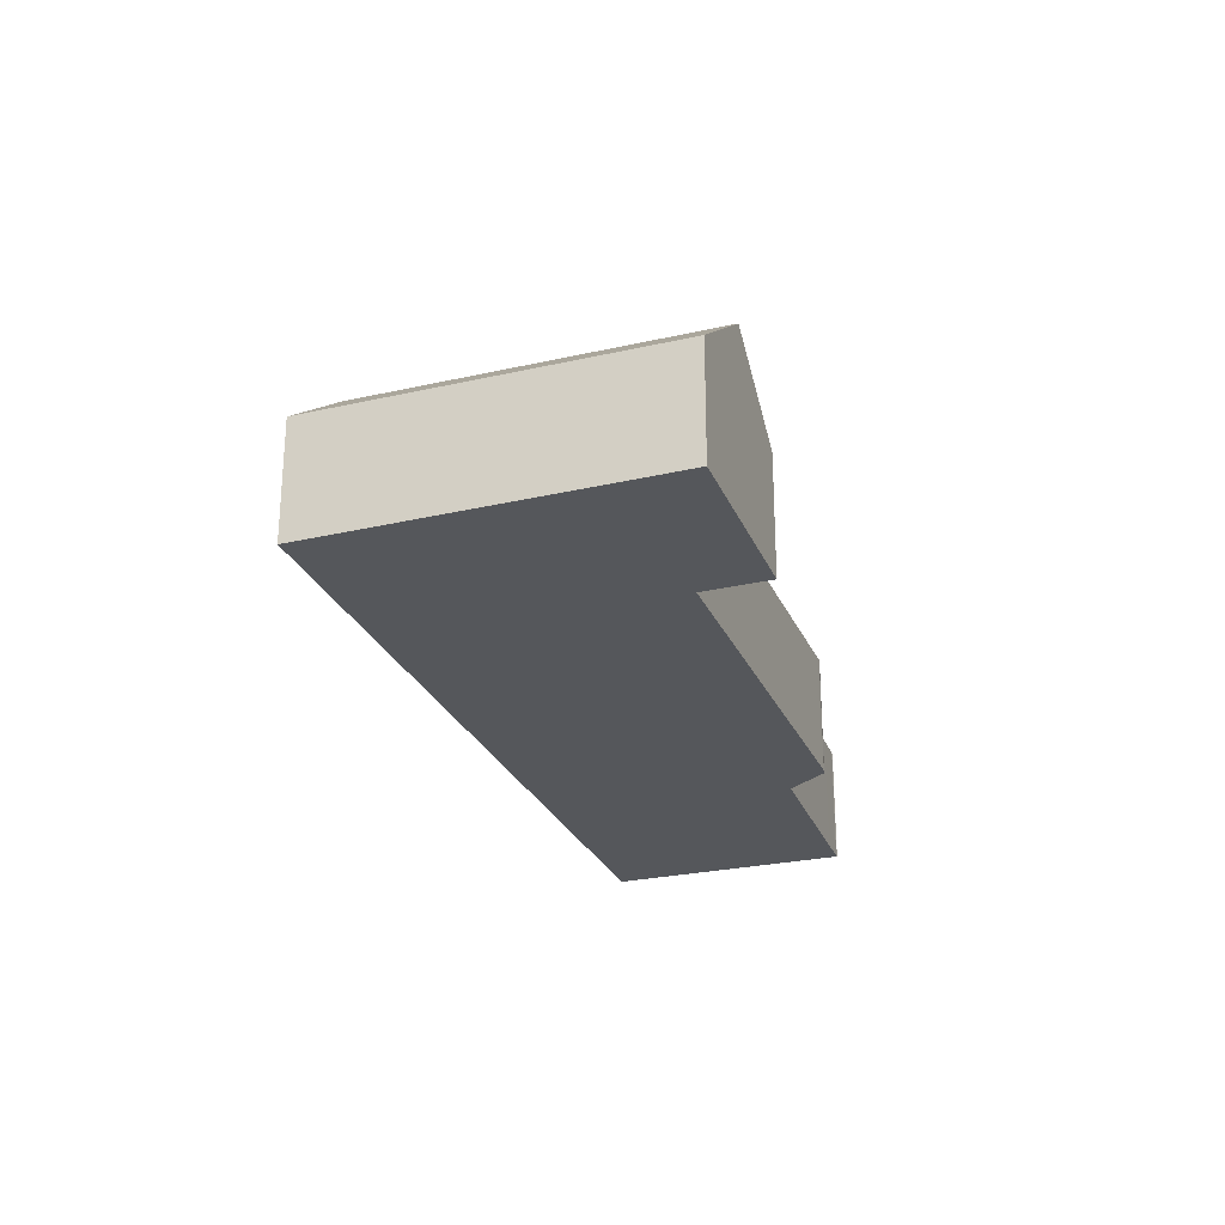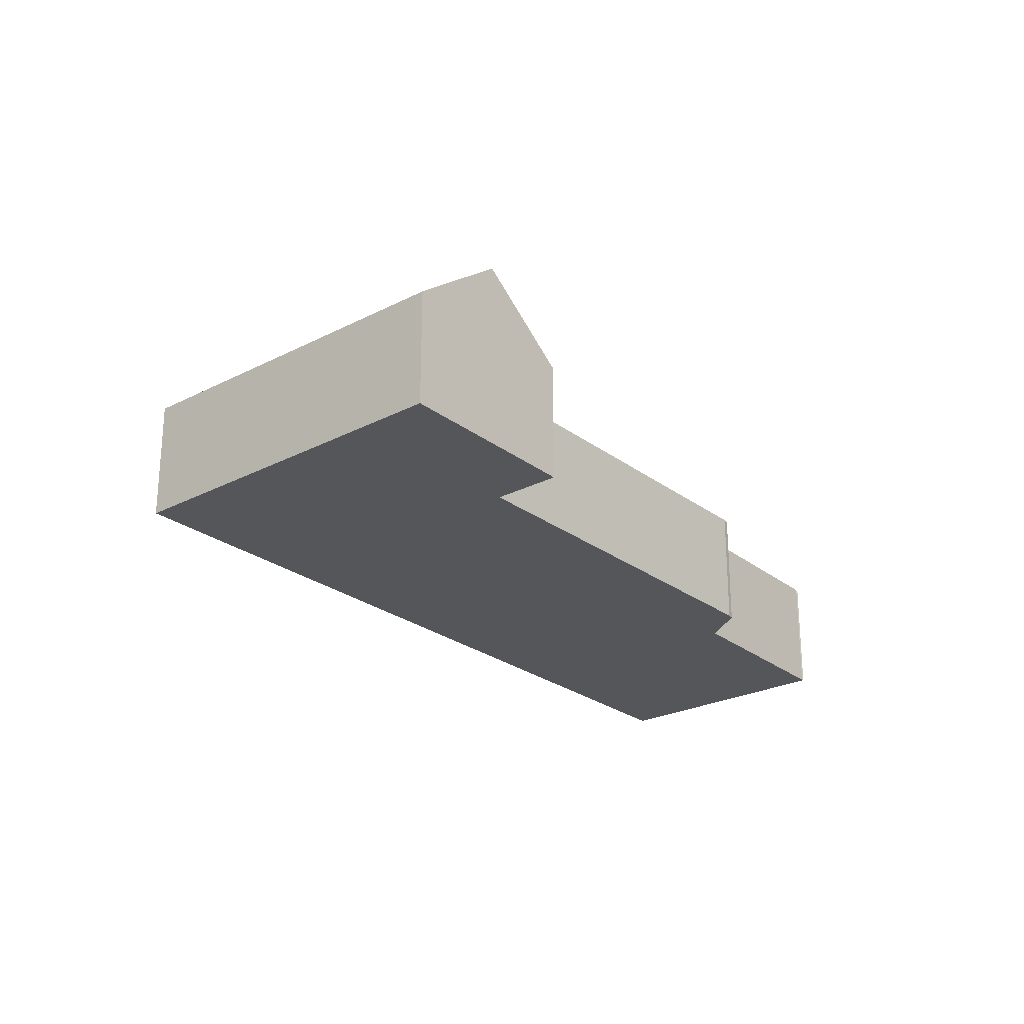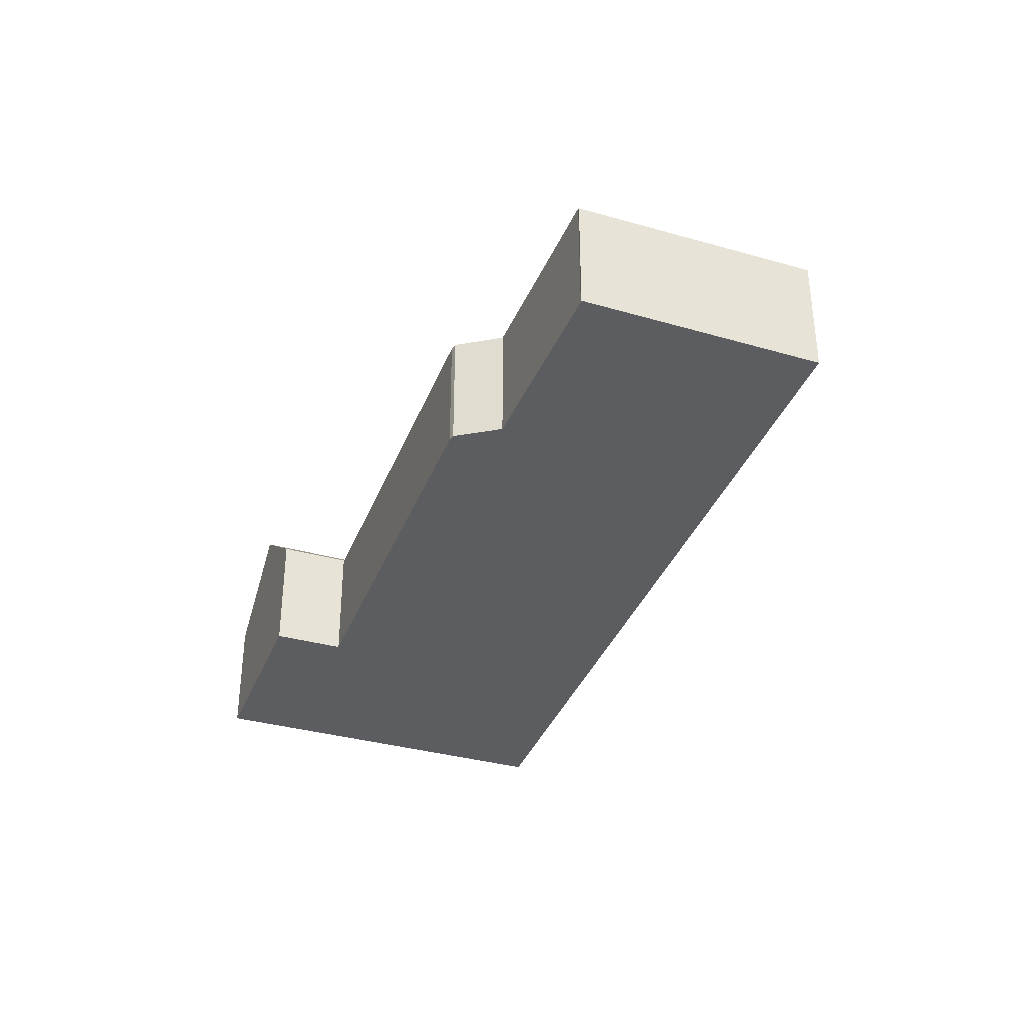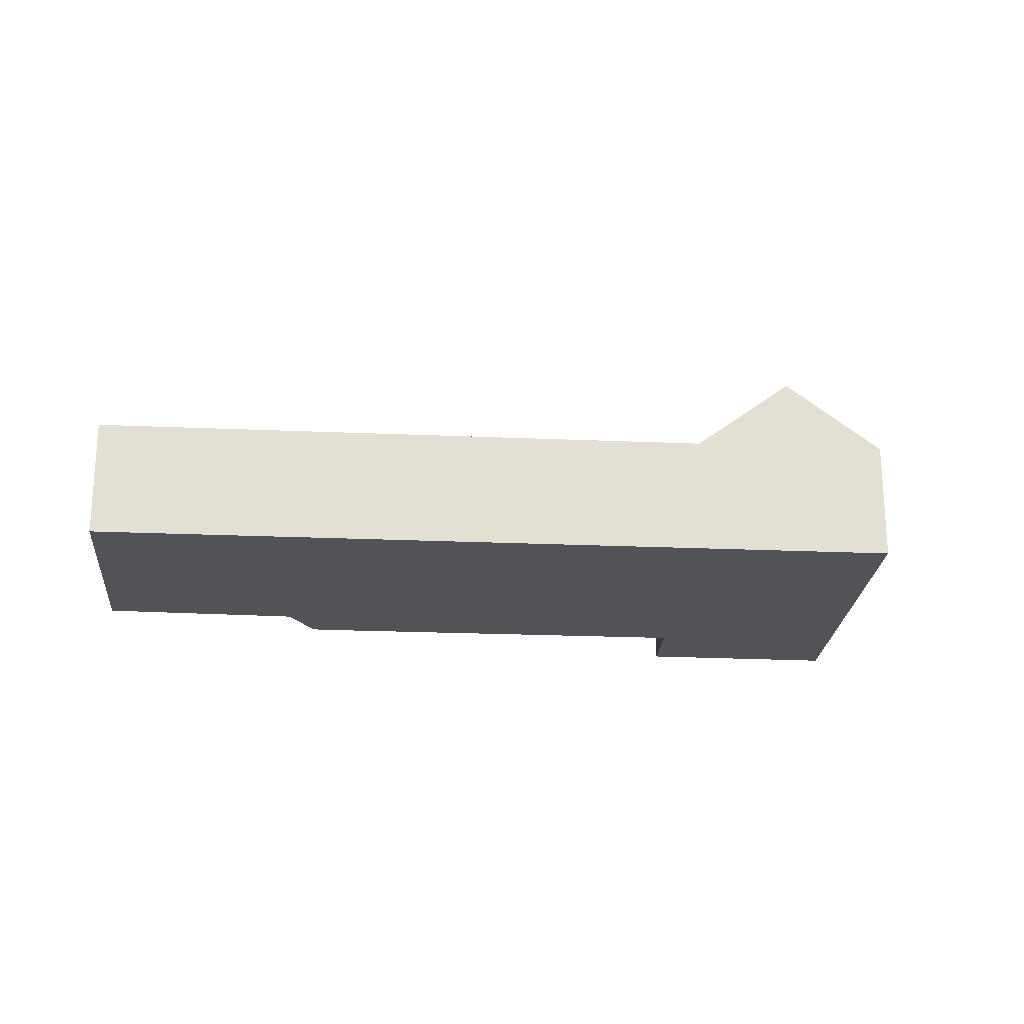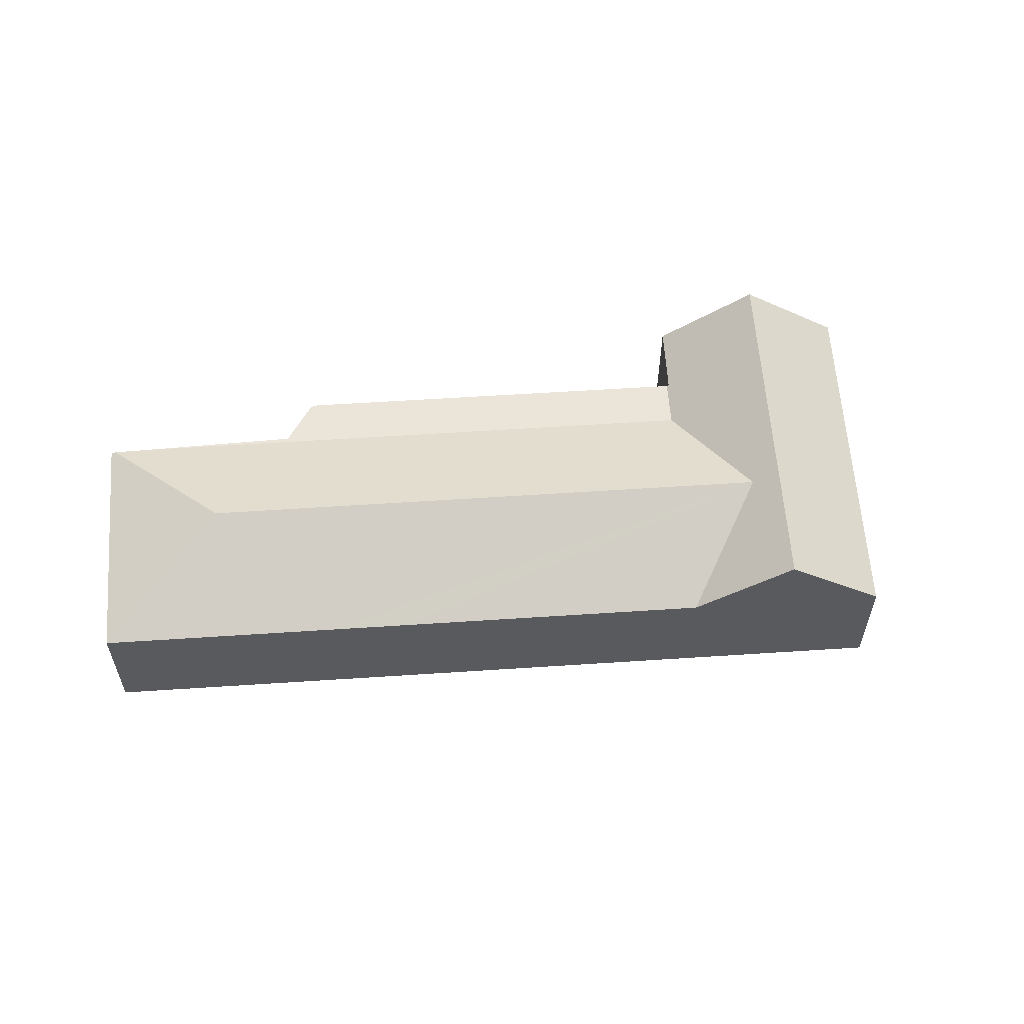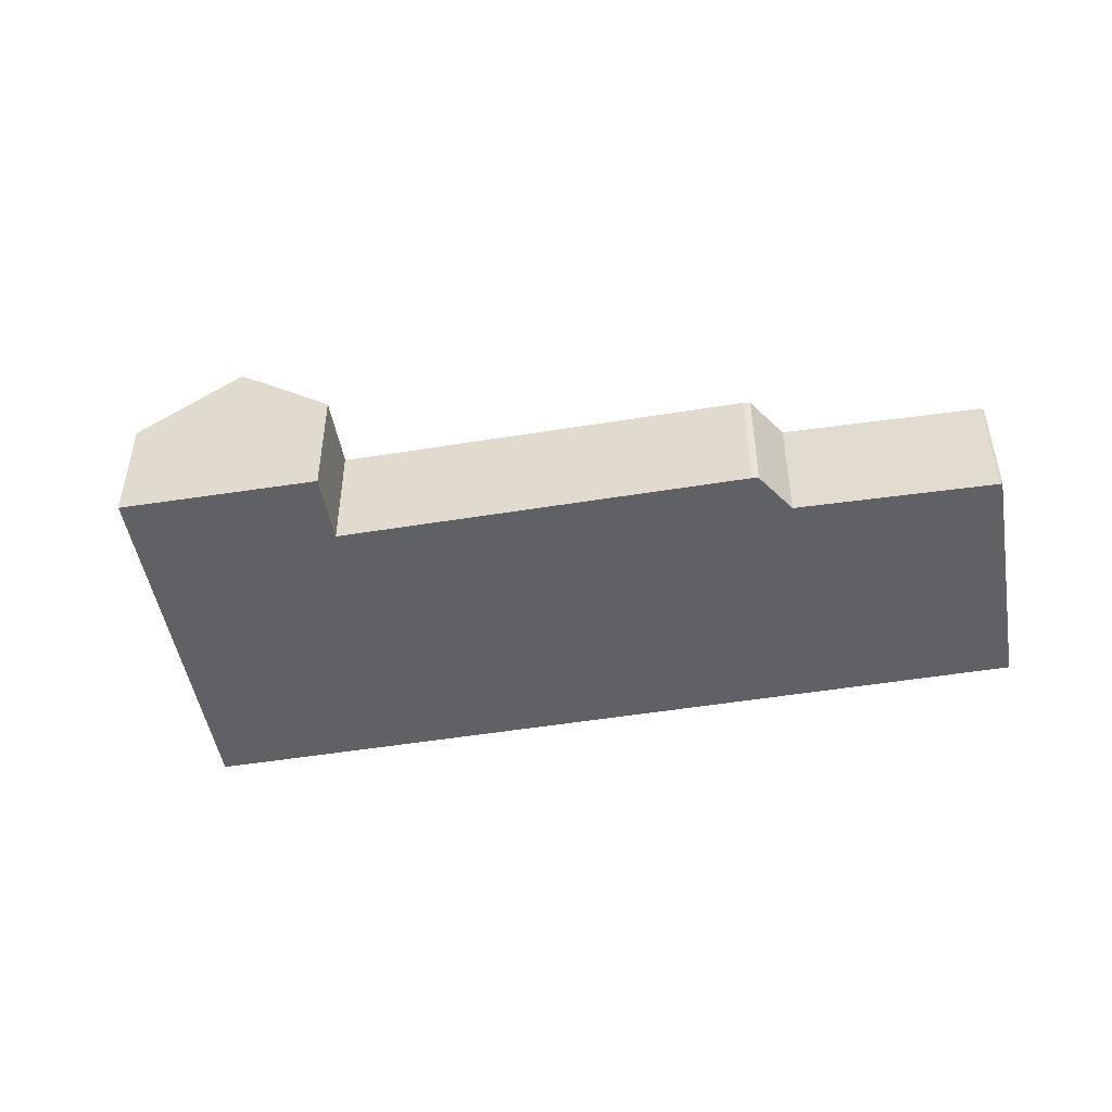
<metadata>
{"format":"obj","ext":"obj","renderer":"f3d","projection":"perspective","resolution":1024,"background":"white","views":[{"elev":-26.7,"azim":69.4,"up":"+Y"},{"elev":-25.2,"azim":89.5,"up":"+Y"},{"elev":-36.5,"azim":-150.2,"up":"+Y"},{"elev":-22.4,"azim":-44.6,"up":"+Y"},{"elev":58.9,"azim":-44.2,"up":"+Y"},{"elev":-49.5,"azim":149.9,"up":"+Y"}]}
</metadata>
<code>
v  35.81 7.983 4.933
v  42.64 7.983 14.88
v  44.68 7.983 12.47
v  21.79 7.983 -2.792
v  24.21 7.983 -4.922
v  24.12 7.983 -4.973
v  23.81 7.983 -5.14
v  23.77 7.983 -5.129
v  20.61 7.983 -4.181
v  12 7.983 -11.09
v  10.49 8.006 -12.3
v  0 7.983 4.888e-16
v  11.43 11.53 -0.942
v  10.46 7.983 -12.33
v  10.37 7.937 -12.4
v  10.27 7.871 -12.51
v  1.509 7.983 1.279
v  11.3 7.983 9.582
v  12.38 7.983 10.49
v  41.06 11.53 24.18
v  16.19 7.983 13.73
v  26.95 7.983 22.85
v  30.5 7.983 25.86
v  32.15 7.983 27.25
v  35.81 11.52 30.36
v  37.13 12.79 31.47
v  44.24 12.79 23.08
v  52.7 12.79 13.1
v  44.79 8.082 12.56
v  47.82 8.107 9.035
v  42.1 7.983 35.69
v  57.85 7.858 17.38
v  57.72 7.983 17.27
v  56.95 8.721 16.63
v  10.37 7.592e-16 -12.4
v  10.27 7.659e-16 -12.51
v  57.85 -1.064e-15 17.38
v  57.72 -1.058e-15 17.27
v  47.82 -5.532e-16 9.035
v  56.95 -1.018e-15 16.63
v  52.7 -8.021e-16 13.1
v  44.79 -7.689e-16 12.56
v  44.68 -7.636e-16 12.47
v  35.81 -3.021e-16 4.933
v  24.21 3.014e-16 -4.922
v  23.81 3.147e-16 -5.14
v  24.12 3.045e-16 -4.973
v  20.61 2.56e-16 -4.181
v  12 6.791e-16 -11.09
v  10.49 7.532e-16 -12.3
v  10.46 7.552e-16 -12.33
v  0 0 0
v  1.509 -7.832e-17 1.279
v  11.3 -5.867e-16 9.582
v  12.38 -6.426e-16 10.49
v  16.19 -8.405e-16 13.73
v  26.95 -1.399e-15 22.85
v  30.5 -1.583e-15 25.86
v  32.15 -1.669e-15 27.25
v  35.81 -1.859e-15 30.36
v  37.13 -1.927e-15 31.47
v  42.1 -2.185e-15 35.69
v  23.77 3.141e-16 -5.129
g defaultobject
f 1 2 3
f 2 1 4
f 4 1 5
f 4 5 6
f 4 6 7
f 4 7 8
f 4 8 9
f 4 9 10
f 11 12 13
f 12 11 14
f 12 14 15
f 12 15 16
f 17 13 12
f 13 17 18
f 13 18 19
f 13 19 20
f 20 19 21
f 20 21 22
f 20 22 23
f 20 23 24
f 25 20 24
f 20 25 26
f 20 26 27
f 20 27 2
f 2 27 28
f 2 28 29
f 2 29 3
f 29 28 30
f 31 27 26
f 27 31 32
f 27 32 33
f 27 33 28
f 28 33 34
f 2 13 20
f 13 2 4
f 13 4 10
f 13 10 11
f 35 16 15
f 16 35 36
f 34 30 28
f 30 34 33
f 30 33 32
f 30 32 37
f 30 37 38
f 30 38 39
f 39 38 40
f 39 40 41
f 42 3 29
f 3 42 1
f 1 42 43
f 1 43 44
f 1 44 5
f 5 44 45
f 45 6 5
f 6 45 7
f 7 45 46
f 46 45 47
f 48 10 9
f 10 48 49
f 10 49 11
f 11 49 14
f 14 49 15
f 15 49 35
f 35 49 50
f 35 50 51
f 16 52 12
f 52 16 36
f 39 29 30
f 29 39 42
f 52 17 12
f 17 52 53
f 17 53 18
f 18 53 54
f 18 54 19
f 19 54 21
f 21 54 55
f 21 55 56
f 21 56 22
f 22 56 57
f 22 57 23
f 23 57 58
f 23 58 24
f 24 58 59
f 24 59 25
f 25 59 60
f 25 60 26
f 26 60 31
f 31 60 61
f 31 61 62
f 62 32 31
f 32 62 37
f 46 8 7
f 8 46 9
f 9 46 48
f 48 46 63
f 41 42 39
f 42 41 57
f 57 41 58
f 58 41 40
f 58 40 59
f 59 40 60
f 60 40 38
f 60 38 37
f 60 37 61
f 61 37 62
f 35 52 36
f 52 35 51
f 52 51 50
f 52 50 49
f 52 49 48
f 52 48 53
f 53 48 54
f 54 48 63
f 54 63 46
f 54 46 47
f 54 47 45
f 54 45 44
f 54 44 55
f 55 44 56
f 56 44 43
f 56 43 57
f 57 43 42

</code>
